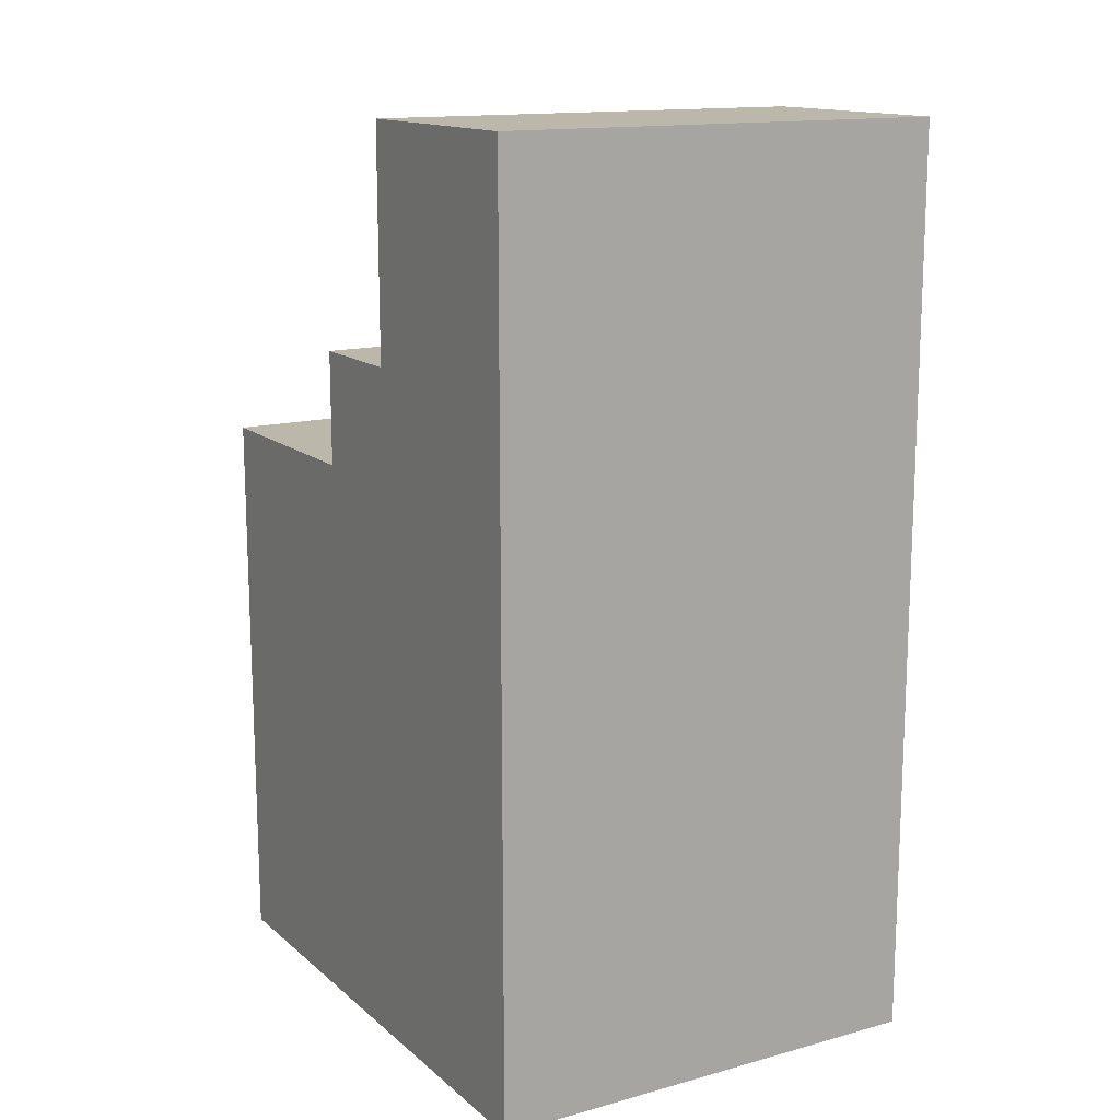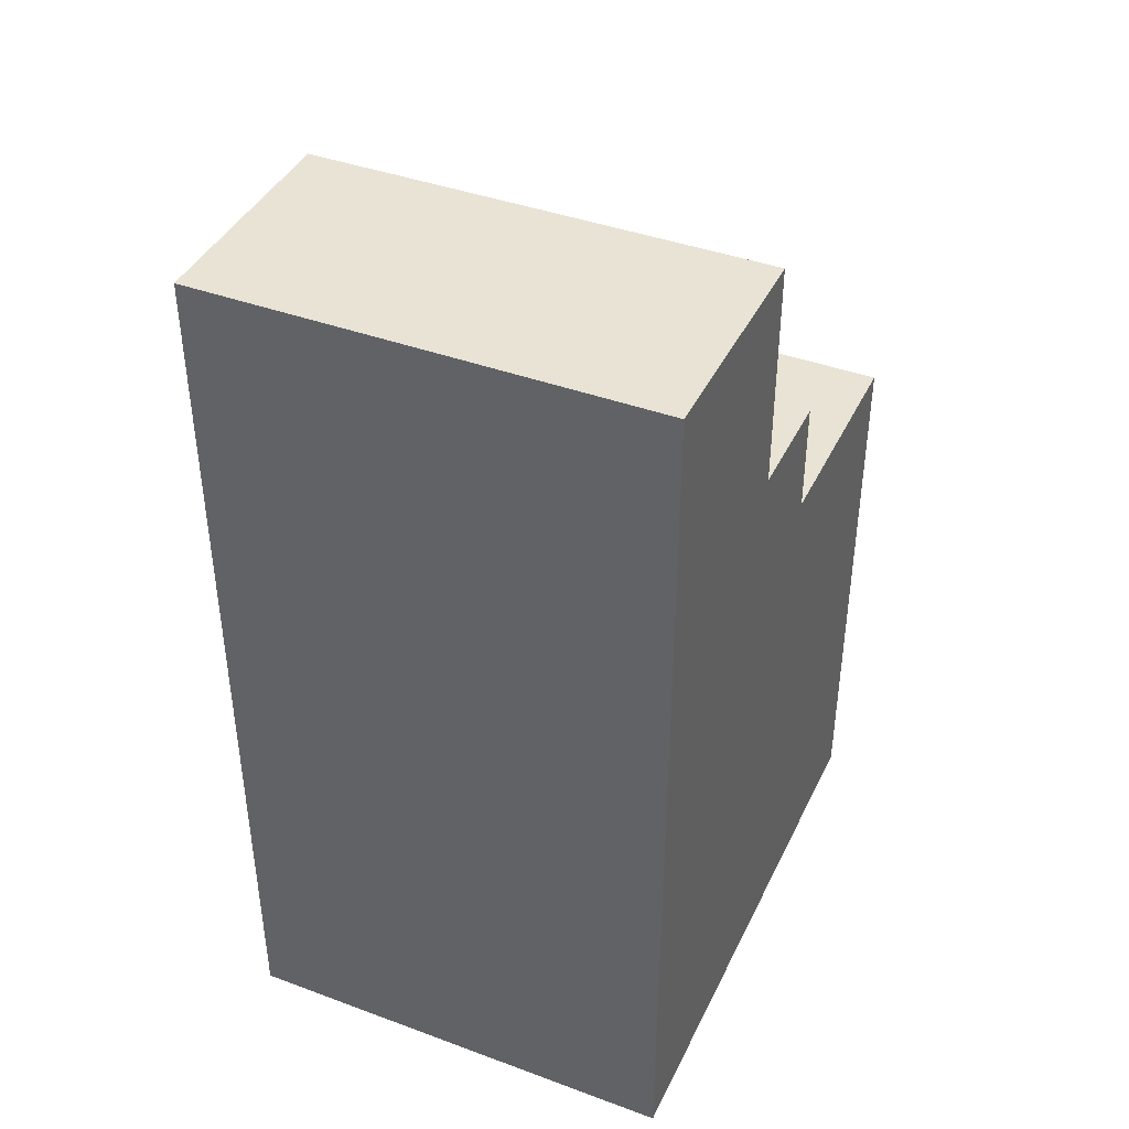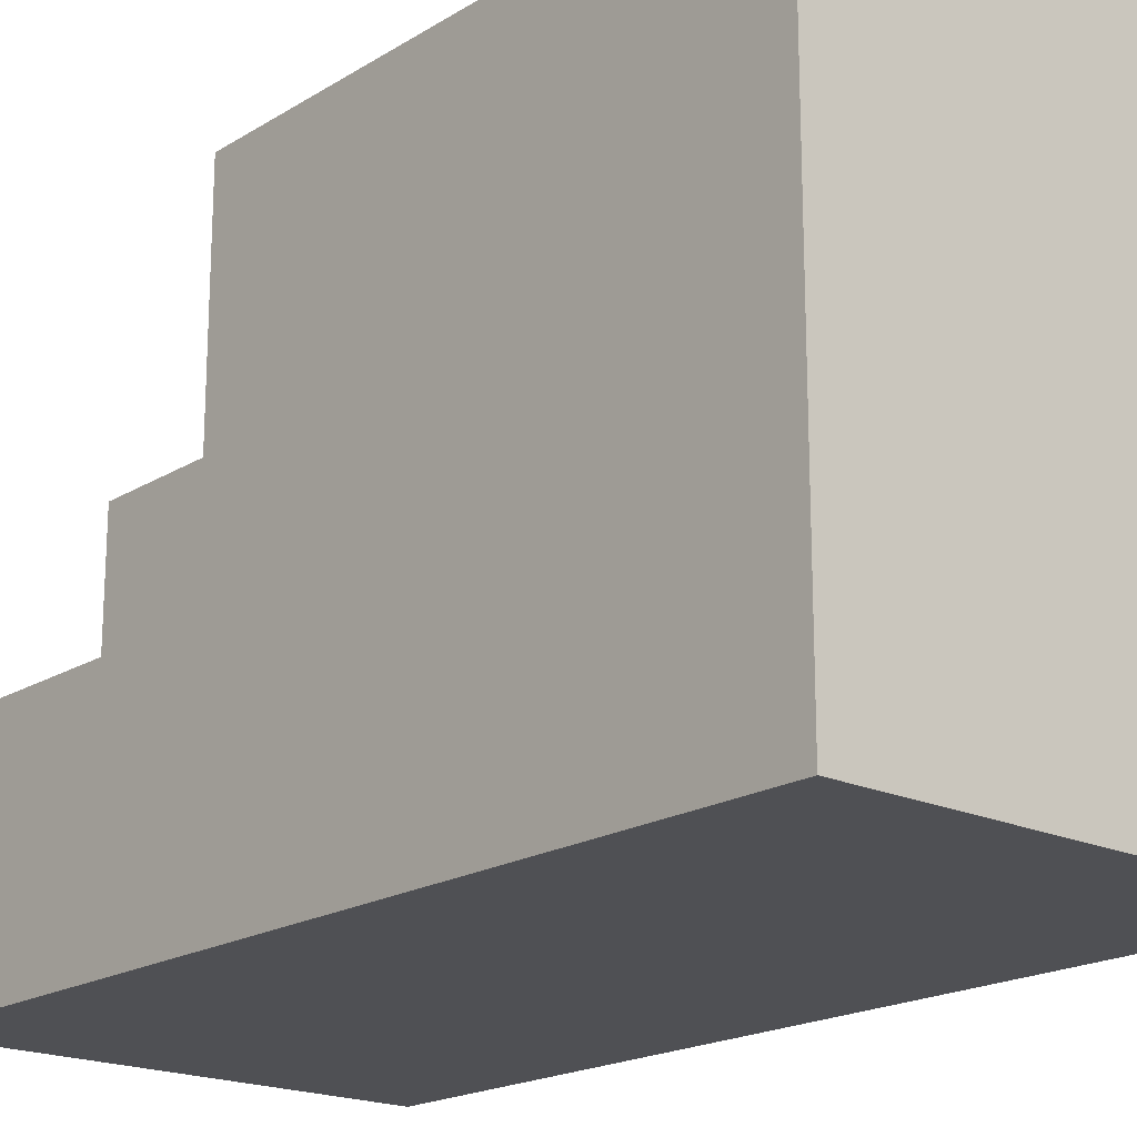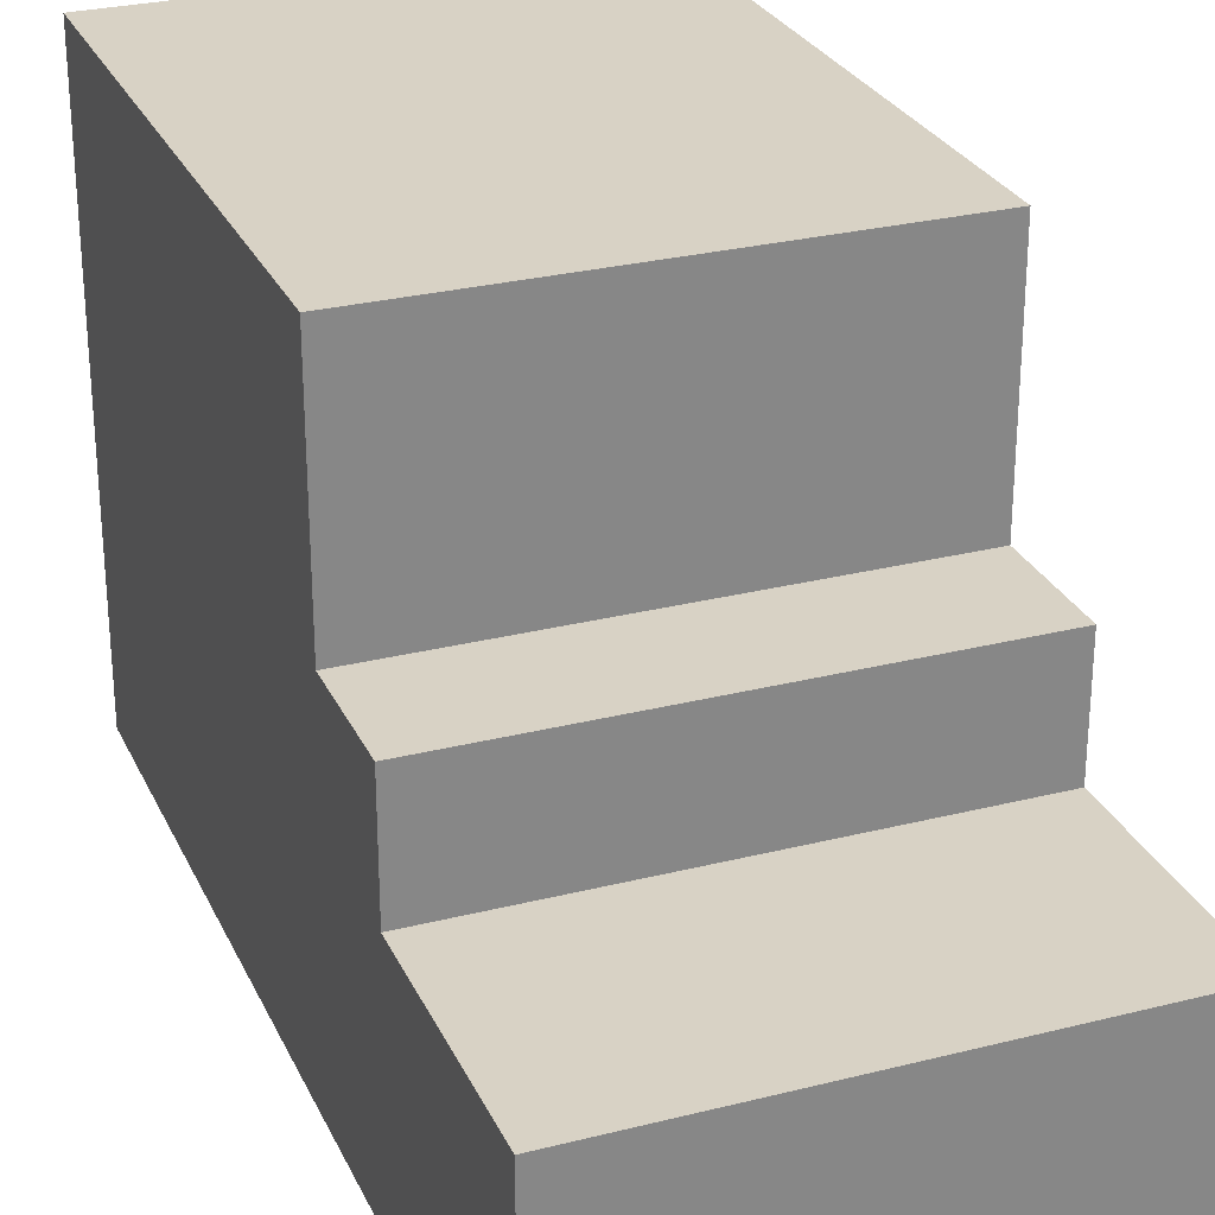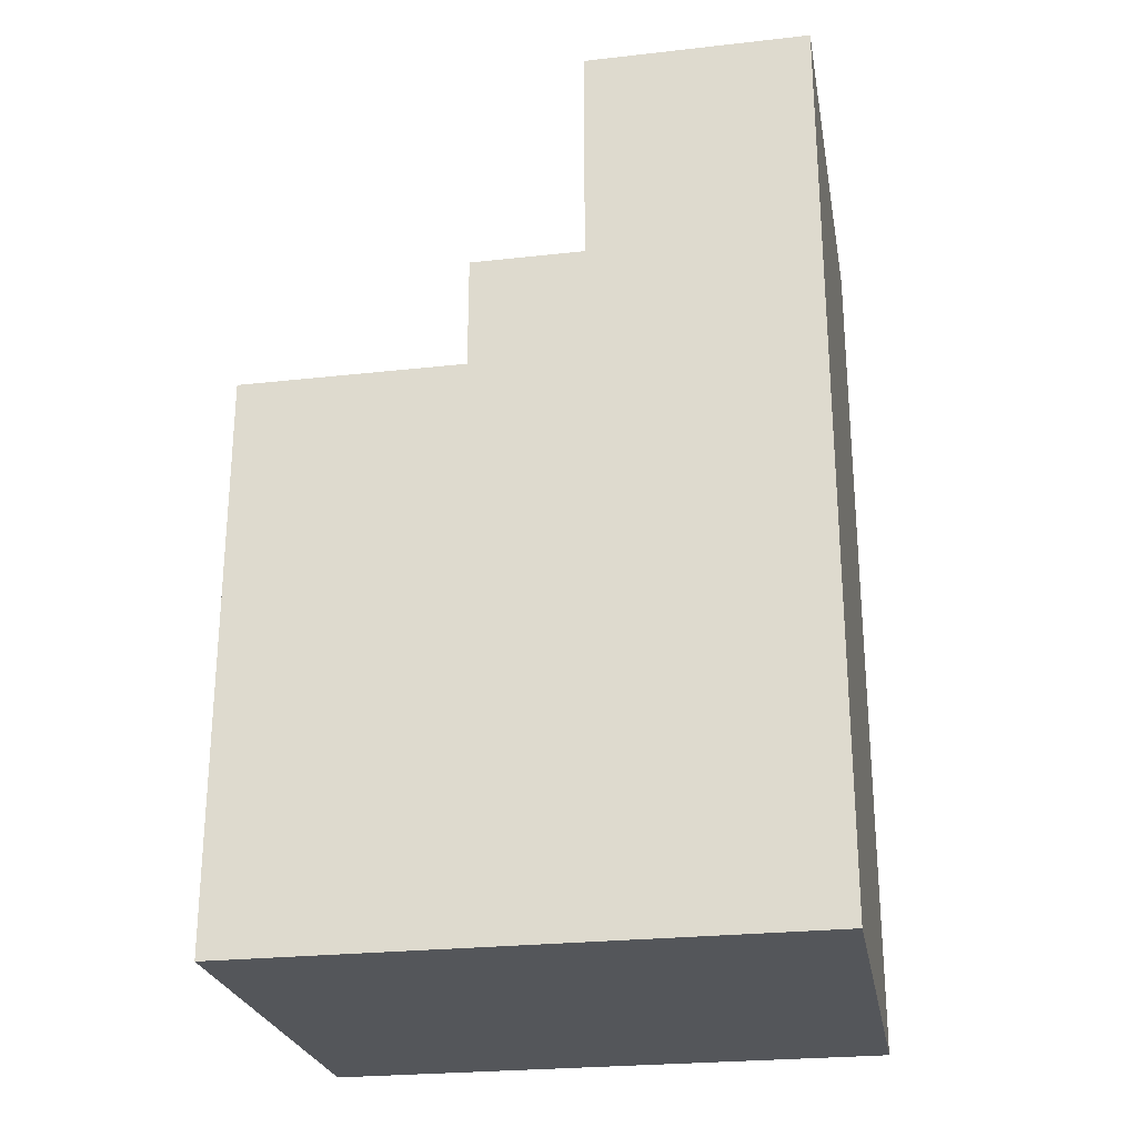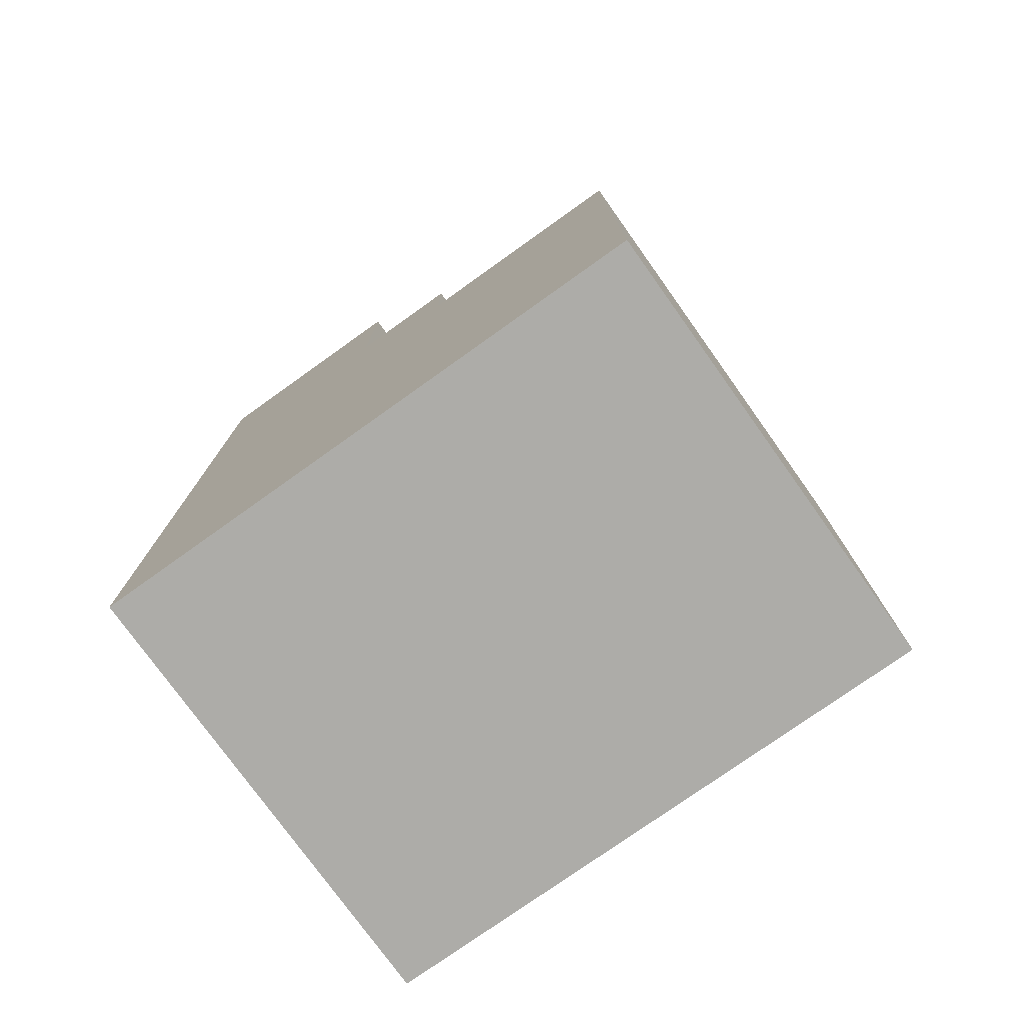
<metadata>
{"format":"obj","ext":"obj","renderer":"f3d","projection":"perspective","resolution":1024,"background":"white","views":[{"elev":14.4,"azim":-30.6,"up":"+Z"},{"elev":41.1,"azim":24.1,"up":"+Z"},{"elev":-19.2,"azim":138.8,"up":"+Y"},{"elev":27.7,"azim":-21.1,"up":"+Y"},{"elev":-25.4,"azim":-79.8,"up":"+Z"},{"elev":-76.6,"azim":125.5,"up":"+Z"}]}
</metadata>
<code>
o
v 0.3 -0.6 -0.3
v 0.3 -0.6 -1.1
v 0.3 -0.4 -0.3
v 0.3 -0.4 -0.5
v 0.3 -0.3 -0.5
v 0.3 -0.3 -0.6
v 0.3 -0.1 -0.6
v 0.3 -0.1 -1.1
v 0.7 -0.6 -0.3
v 0.7 -0.6 -1.1
v 0.7 -0.4 -0.3
v 0.7 -0.4 -0.5
v 0.7 -0.3 -0.5
v 0.7 -0.3 -0.6
v 0.7 -0.1 -0.6
v 0.7 -0.1 -1.1
v 0.3 -0.6 -0.3
v 0.3 -0.4 -0.3
v 0.7 -0.6 -0.3
v 0.7 -0.4 -0.3
v 0.3 -0.4 -0.5
v 0.3 -0.3 -0.5
v 0.7 -0.4 -0.5
v 0.7 -0.3 -0.5
v 0.3 -0.3 -0.6
v 0.3 -0.1 -0.6
v 0.7 -0.3 -0.6
v 0.7 -0.1 -0.6
v 0.3 -0.6 -1.1
v 0.3 -0.1 -1.1
v 0.7 -0.6 -1.1
v 0.7 -0.1 -1.1
v 0.3 -0.6 -0.3
v 0.7 -0.6 -0.3
v 0.3 -0.6 -1.1
v 0.7 -0.6 -1.1
v 0.3 -0.4 -0.3
v 0.7 -0.4 -0.3
v 0.3 -0.4 -0.5
v 0.7 -0.4 -0.5
v 0.3 -0.3 -0.5
v 0.7 -0.3 -0.5
v 0.3 -0.3 -0.6
v 0.7 -0.3 -0.6
v 0.3 -0.1 -0.6
v 0.7 -0.1 -0.6
v 0.3 -0.1 -1.1
v 0.7 -0.1 -1.1
f 3 2 1
f 4 2 3
f 5 2 4
f 6 2 5
f 7 2 6
f 8 2 7
f 9 10 11
f 11 10 12
f 12 10 13
f 13 10 14
f 14 10 15
f 15 10 16
f 19 18 17
f 20 18 19
f 23 22 21
f 24 22 23
f 27 26 25
f 28 26 27
f 29 30 31
f 31 30 32
f 35 34 33
f 36 34 35
f 37 38 39
f 39 38 40
f 41 42 43
f 43 42 44
f 45 46 47
f 47 46 48

</code>
